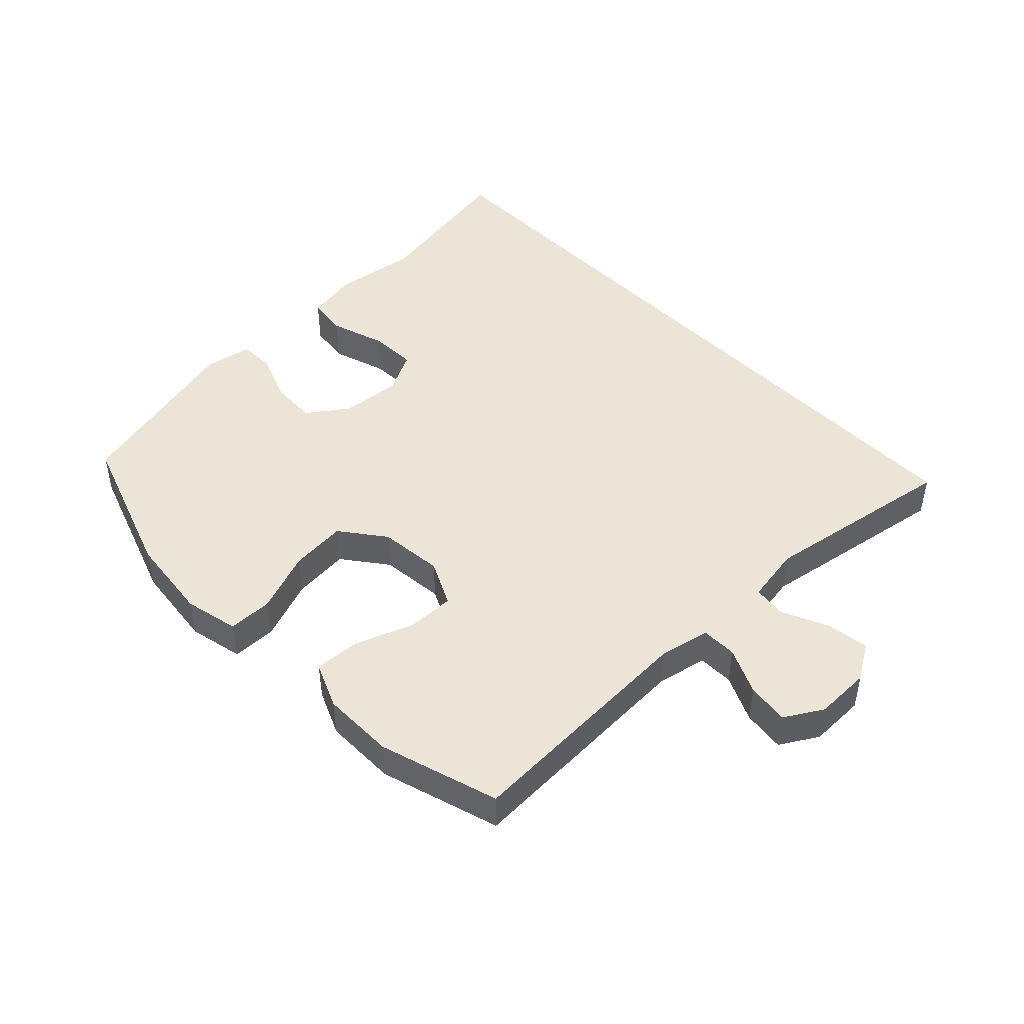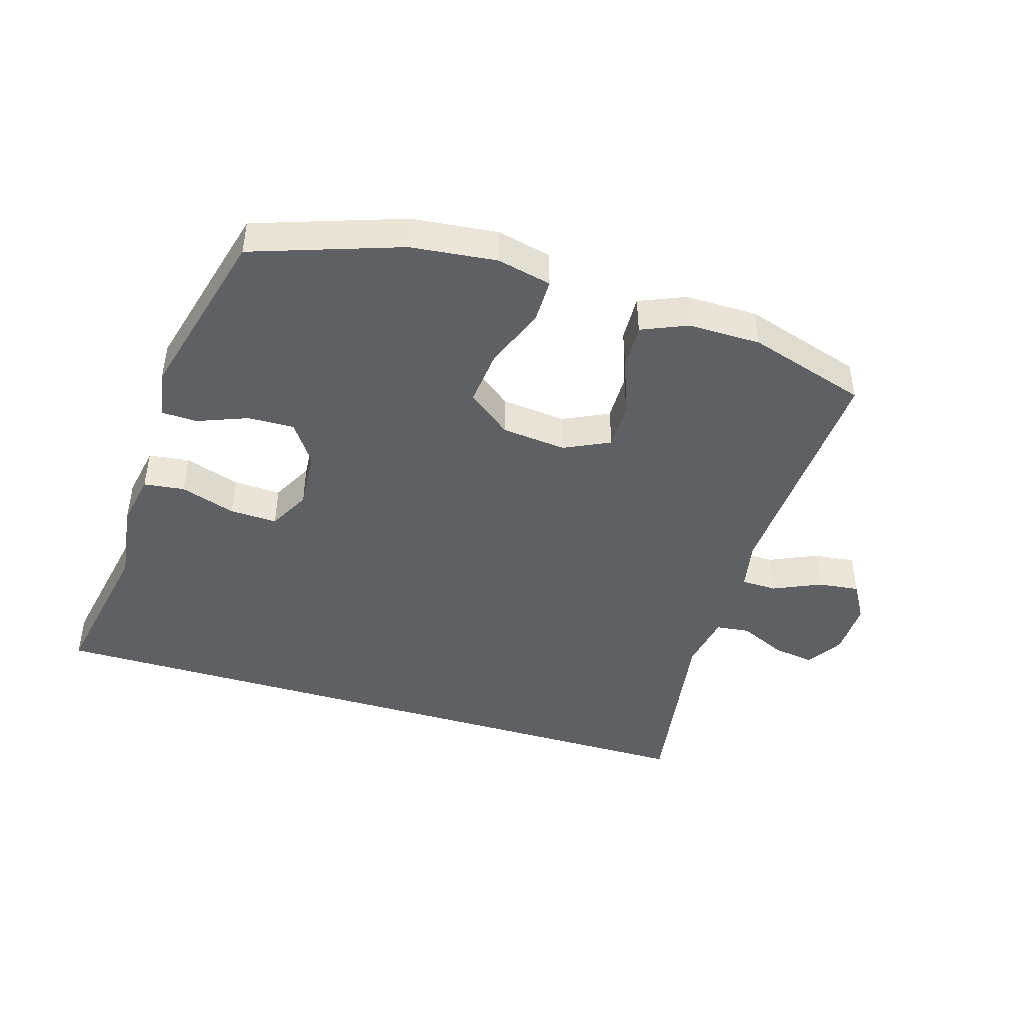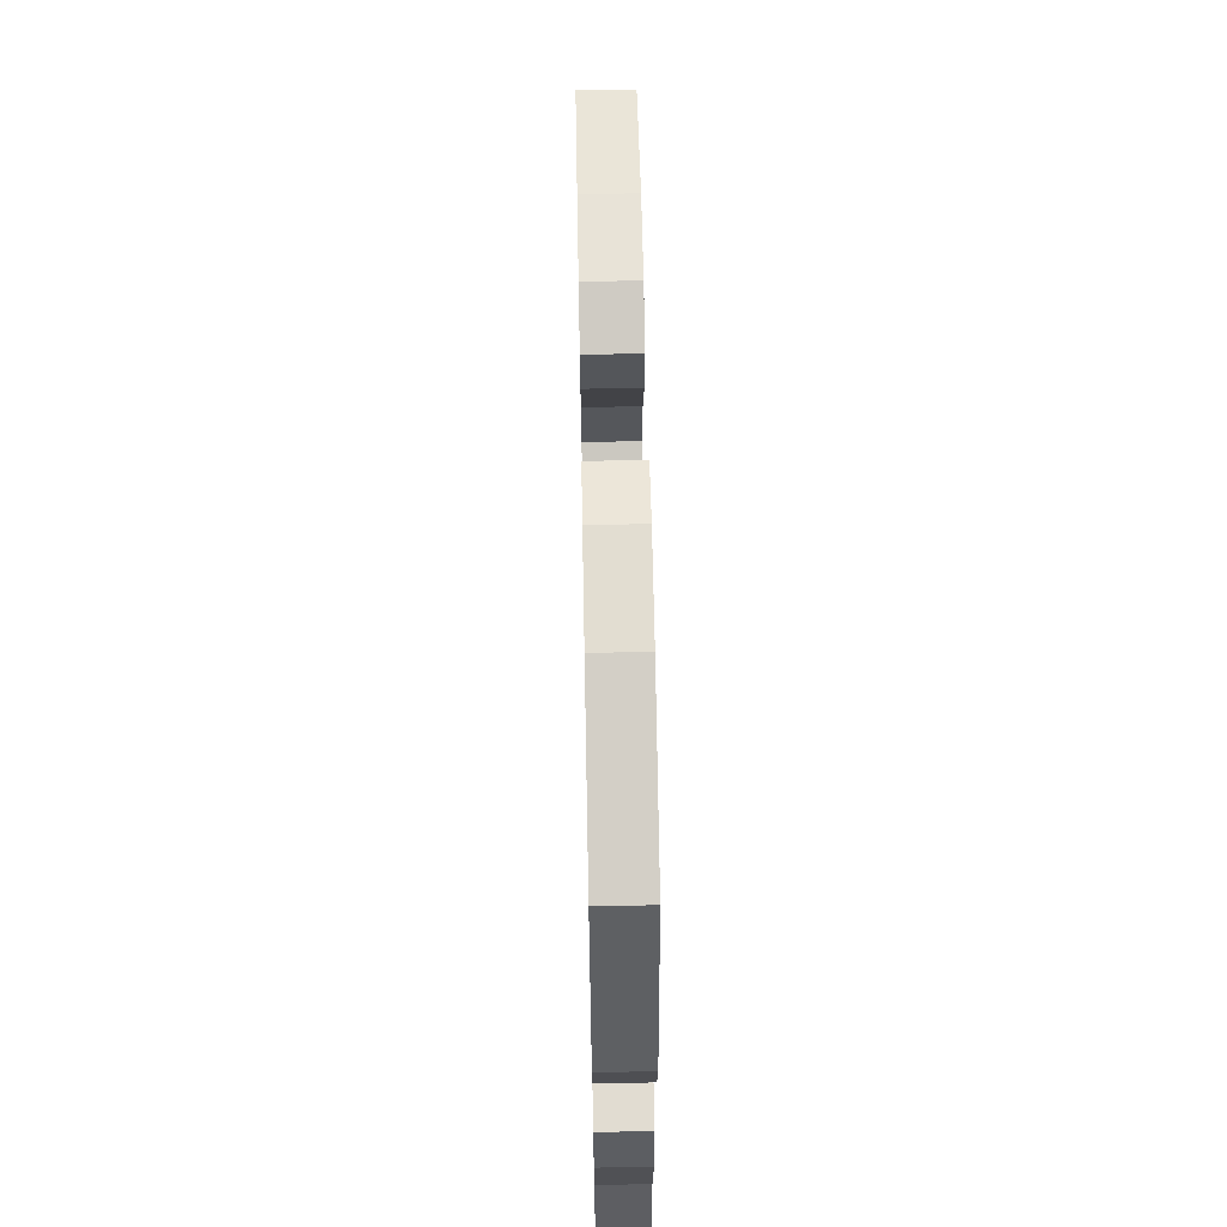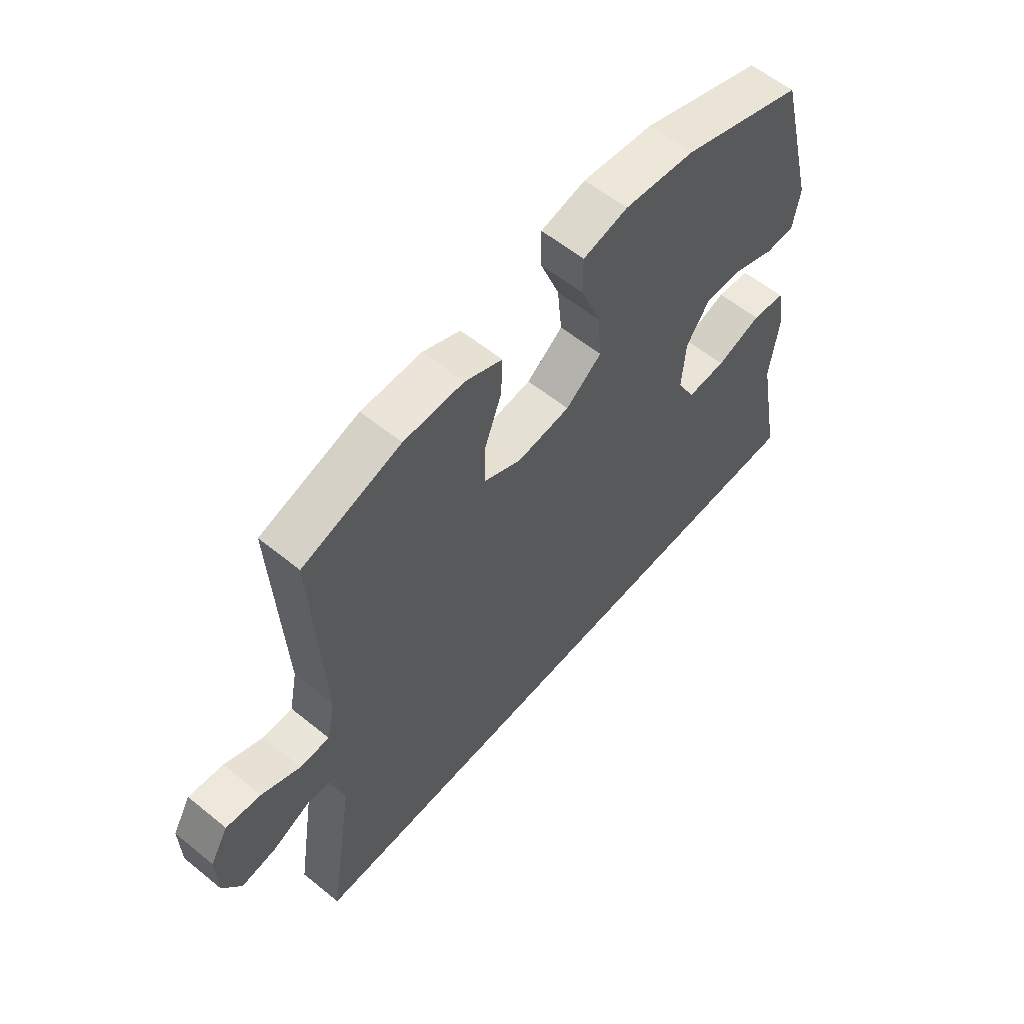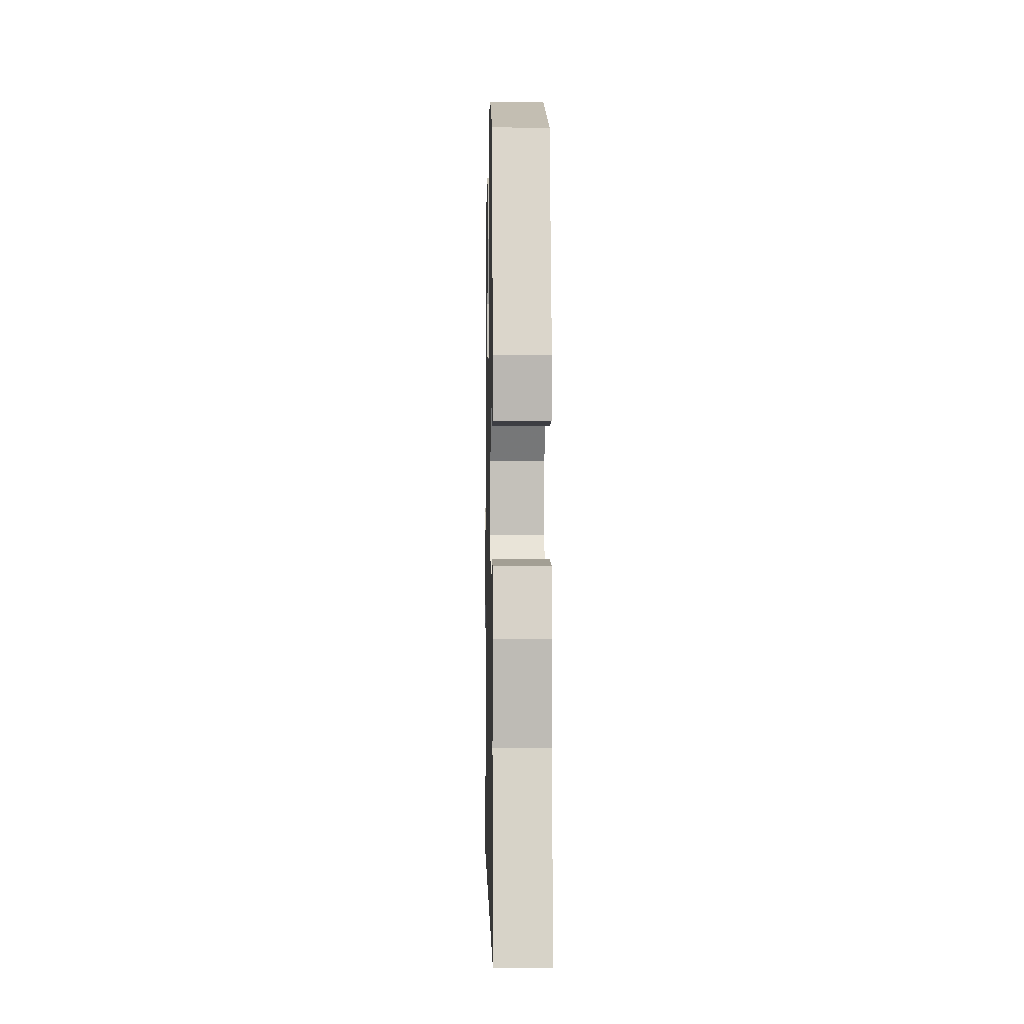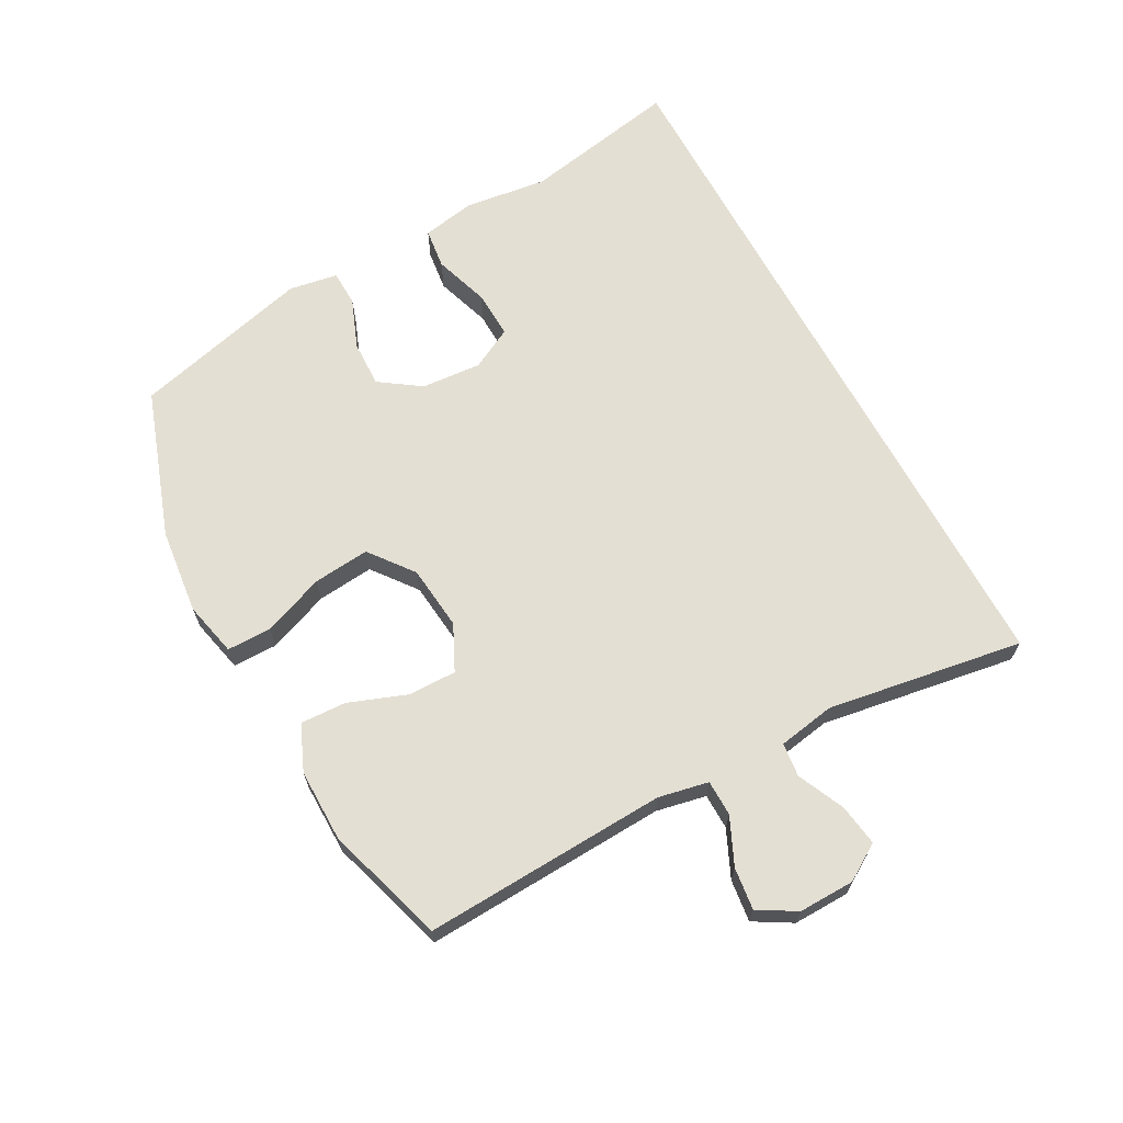
<metadata>
{"format":"obj","ext":"obj","renderer":"f3d","projection":"perspective","resolution":1024,"background":"white","views":[{"elev":46.0,"azim":46.4,"up":"+Y"},{"elev":-44.3,"azim":-16.9,"up":"+Y"},{"elev":62.2,"azim":-91.1,"up":"+Z"},{"elev":58.5,"azim":130.0,"up":"+Z"},{"elev":-1.7,"azim":-91.1,"up":"+Z"},{"elev":66.4,"azim":61.6,"up":"+Y"}]}
</metadata>
<code>
v 0.53 0.07 -0.5
v -0.609 0.07 -0.5
v -0.561 0.07 -0.25
v -0.578 0.07 -0.12
v -0.562 0.07 -0.034
v -0.497 0.07 -0.026
v -0.409 0.07 -0.055
v -0.333 0.07 -0.058
v -0.298 0.07 0.008
v -0.305 0.07 0.104
v -0.35 0.07 0.169
v -0.424 0.07 0.167
v -0.504 0.07 0.136
v -0.561 0.07 0.138
v -0.574 0.07 0.215
v -0.5 0.07 0.5
v -0.264 0.07 0.581
v -0.127 0.07 0.596
v -0.04 0.07 0.576
v -0.04 0.07 0.505
v -0.078 0.07 0.407
v -0.087 0.07 0.317
v -0.017 0.07 0.263
v 0.086 0.07 0.252
v 0.159 0.07 0.287
v 0.158 0.07 0.364
v 0.124 0.07 0.456
v 0.121 0.07 0.529
v 0.194 0.07 0.56
v 0.31 0.07 0.559
v 0.5 0.07 0.5
v 0.48 0.07 0.112
v 0.496 0.07 0.032
v 0.553 0.07 0.031
v 0.628 0.07 0.065
v 0.695 0.07 0.073
v 0.73 0.07 0.013
v 0.728 0.07 -0.076
v 0.692 0.07 -0.134
v 0.625 0.07 -0.124
v 0.551 0.07 -0.09
v 0.497 0.07 -0.096
v 0.481 0.07 -0.187
v 0.53 0 -0.5
v -0.609 0 -0.5
v -0.561 0 -0.25
v -0.578 0 -0.12
v -0.562 0 -0.034
v -0.497 0 -0.026
v -0.409 0 -0.055
v -0.333 0 -0.058
v -0.298 0 0.008
v -0.305 0 0.104
v -0.35 0 0.169
v -0.424 0 0.167
v -0.504 0 0.136
v -0.561 0 0.138
v -0.574 0 0.215
v -0.5 0 0.5
v -0.264 0 0.581
v -0.127 0 0.596
v -0.04 0 0.576
v -0.04 0 0.505
v -0.078 0 0.407
v -0.087 0 0.317
v -0.017 0 0.263
v 0.086 0 0.252
v 0.159 0 0.287
v 0.158 0 0.364
v 0.124 0 0.456
v 0.121 0 0.529
v 0.194 0 0.56
v 0.31 0 0.559
v 0.5 0 0.5
v 0.48 0 0.112
v 0.496 0 0.032
v 0.553 0 0.031
v 0.628 0 0.065
v 0.695 0 0.073
v 0.73 0 0.013
v 0.728 0 -0.076
v 0.692 0 -0.134
v 0.625 0 -0.124
v 0.551 0 -0.09
v 0.497 0 -0.096
v 0.481 0 -0.187
f 38 39 40 41
f 36 37 38 41
f 34 35 36 41
f 33 34 41 42
f 32 33 42 43
f 30 31 32
f 29 30 32 43
f 26 27 28 29
f 25 26 29 43
f 18 19 20 21
f 18 21 22
f 17 18 22
f 16 17 22
f 15 16 22 23
f 12 13 14 15
f 11 12 15 23
f 4 5 6 7
f 3 4 7 8
f 2 3 8
f 1 2 8
f 24 25 43 1
f 10 11 23 24
f 9 10 24 1
f 1 8 9
f 84 83 82 81
f 84 81 80 79
f 84 79 78 77
f 85 84 77 76
f 86 85 76 75
f 75 74 73
f 86 75 73 72
f 72 71 70 69
f 86 72 69 68
f 64 63 62 61
f 65 64 61
f 65 61 60
f 65 60 59
f 66 65 59 58
f 58 57 56 55
f 66 58 55 54
f 50 49 48 47
f 51 50 47 46
f 51 46 45
f 51 45 44
f 44 86 68 67
f 67 66 54 53
f 44 67 53 52
f 52 51 44
f 1 44 45 2
f 2 45 46 3
f 3 46 47 4
f 4 47 48 5
f 5 48 49 6
f 6 49 50 7
f 7 50 51 8
f 8 51 52 9
f 9 52 53 10
f 10 53 54 11
f 11 54 55 12
f 12 55 56 13
f 13 56 57 14
f 14 57 58 15
f 15 58 59 16
f 16 59 60 17
f 17 60 61 18
f 18 61 62 19
f 19 62 63 20
f 20 63 64 21
f 21 64 65 22
f 22 65 66 23
f 23 66 67 24
f 24 67 68 25
f 25 68 69 26
f 26 69 70 27
f 27 70 71 28
f 28 71 72 29
f 29 72 73 30
f 30 73 74 31
f 31 74 75 32
f 32 75 76 33
f 33 76 77 34
f 34 77 78 35
f 35 78 79 36
f 36 79 80 37
f 37 80 81 38
f 38 81 82 39
f 39 82 83 40
f 40 83 84 41
f 41 84 85 42
f 42 85 86 43
f 43 86 44 1

</code>
